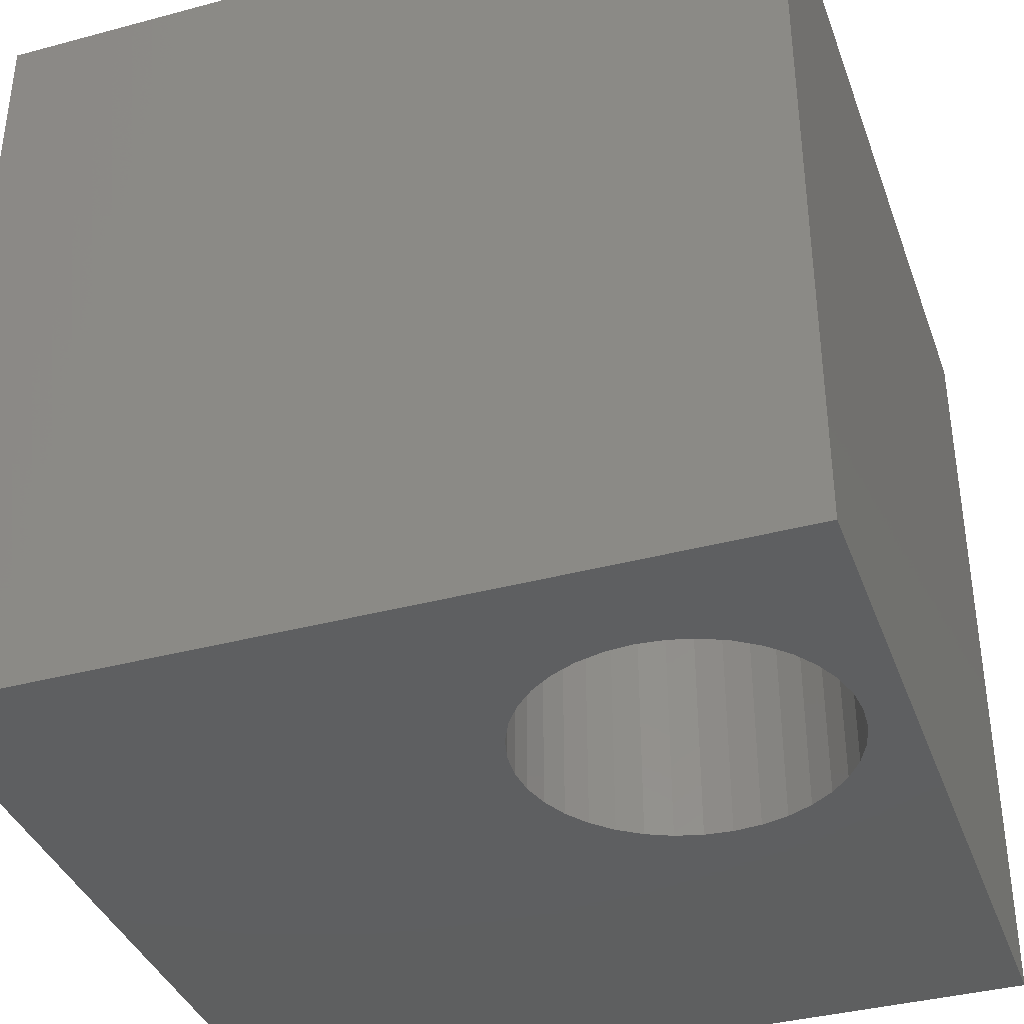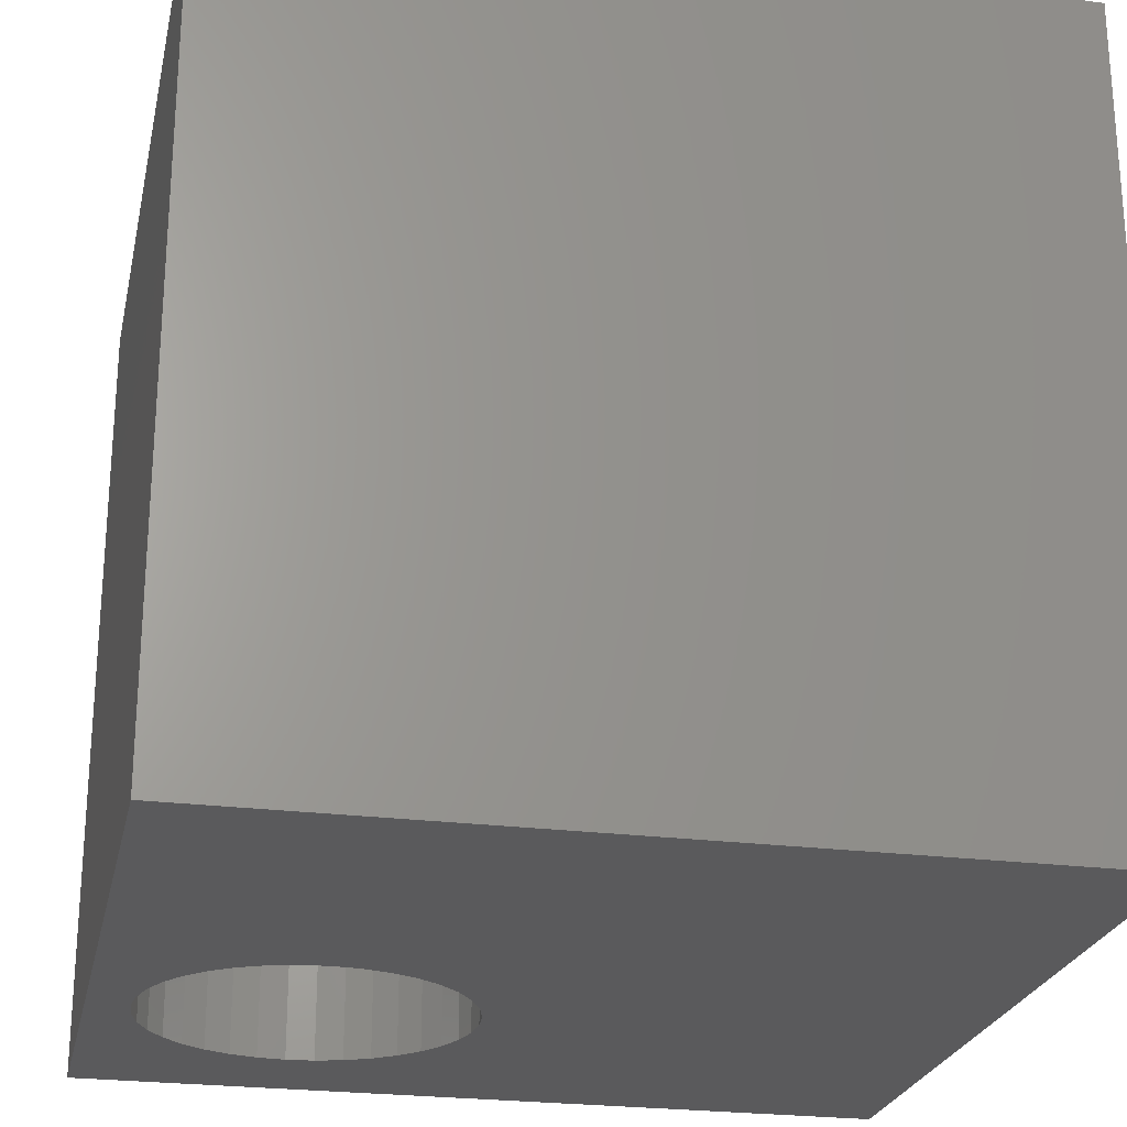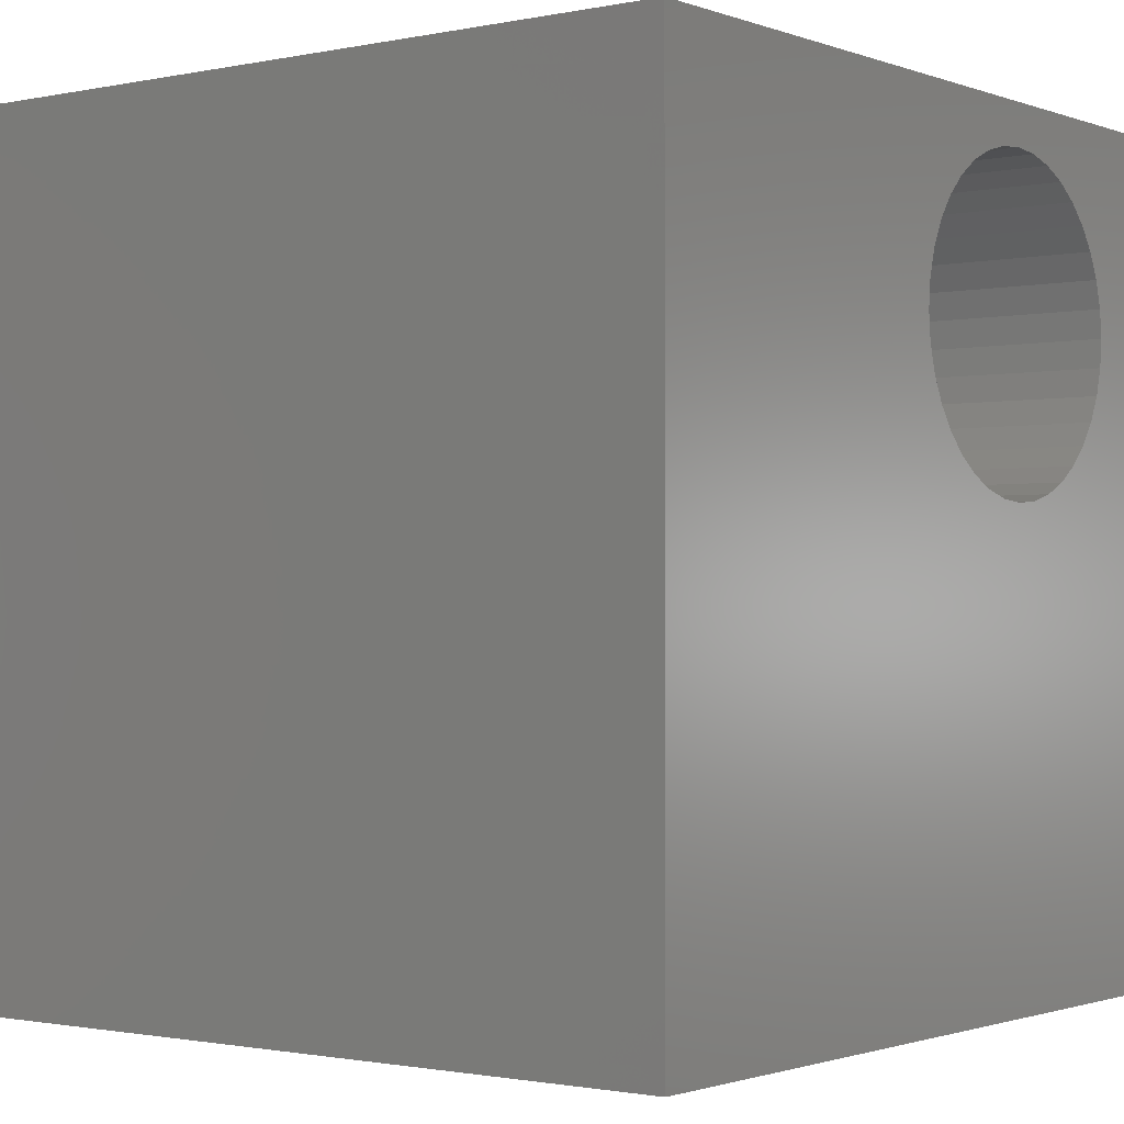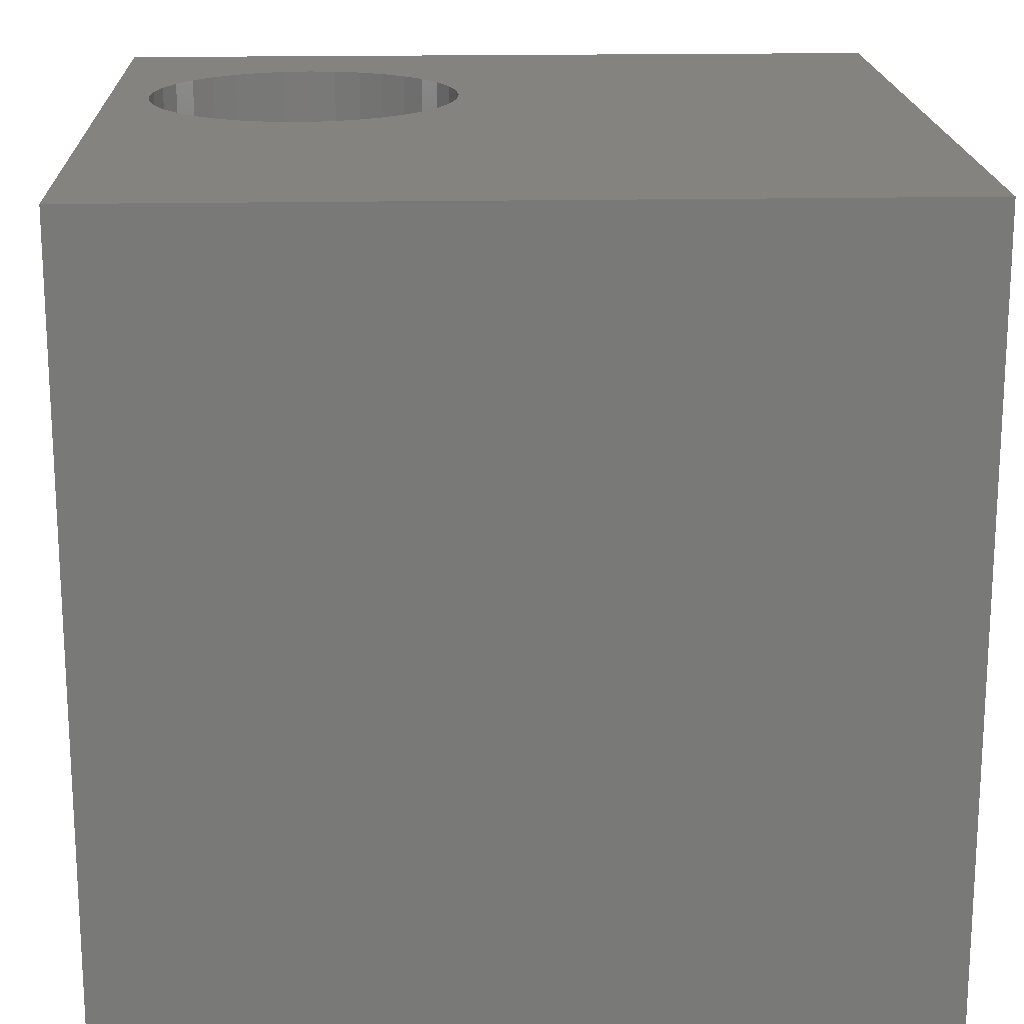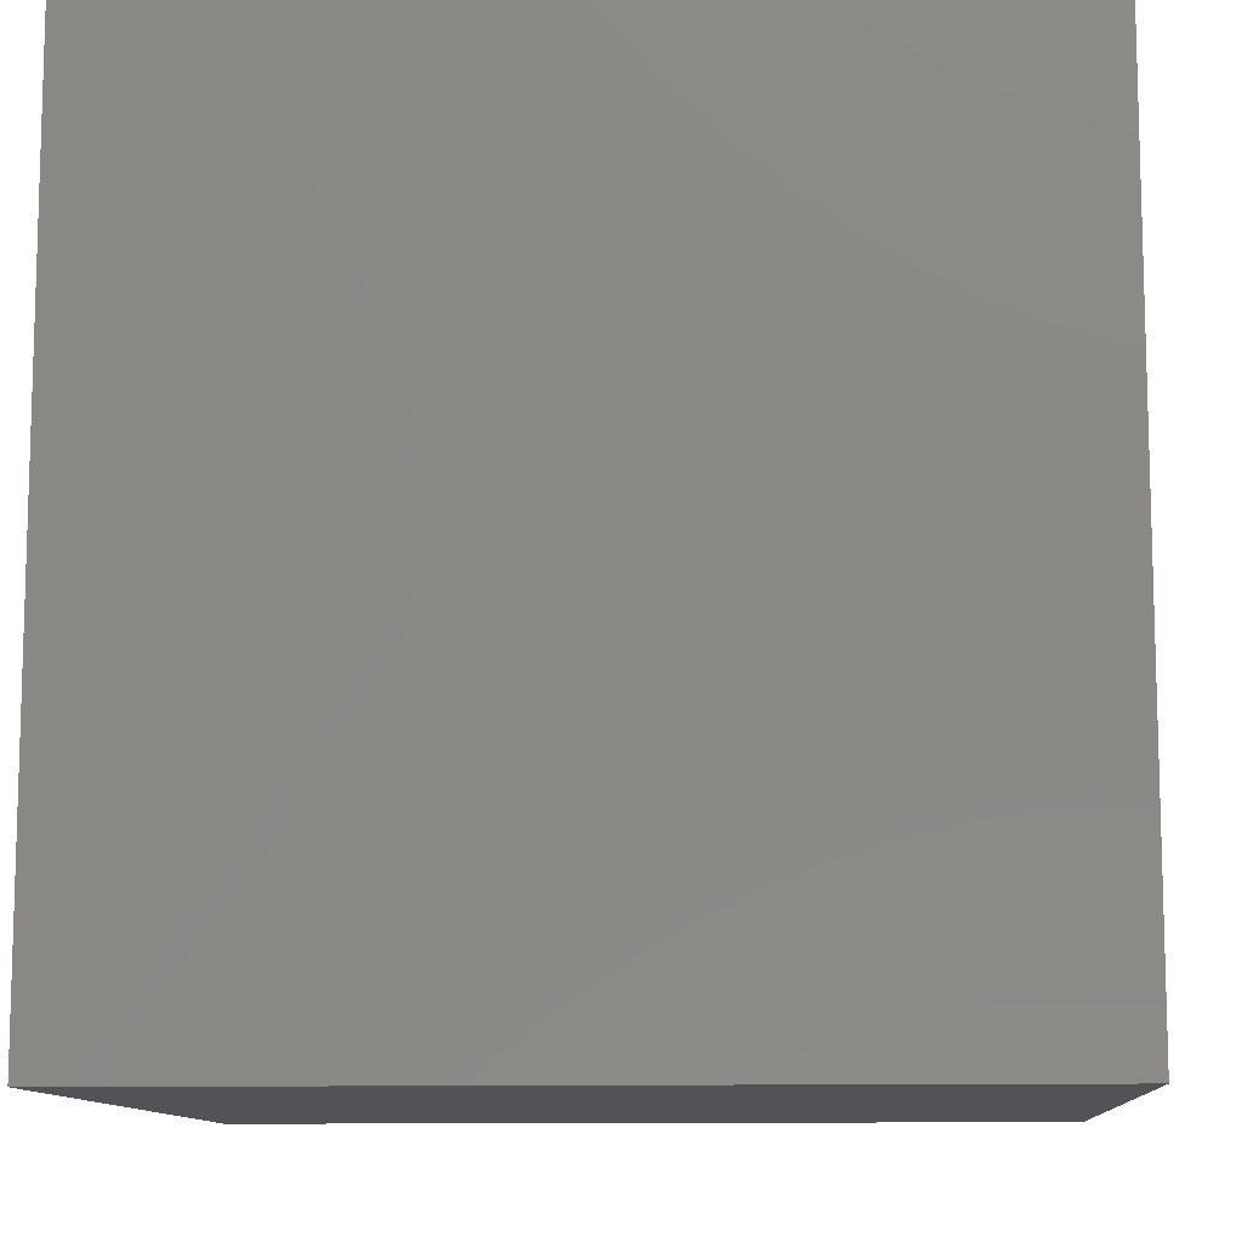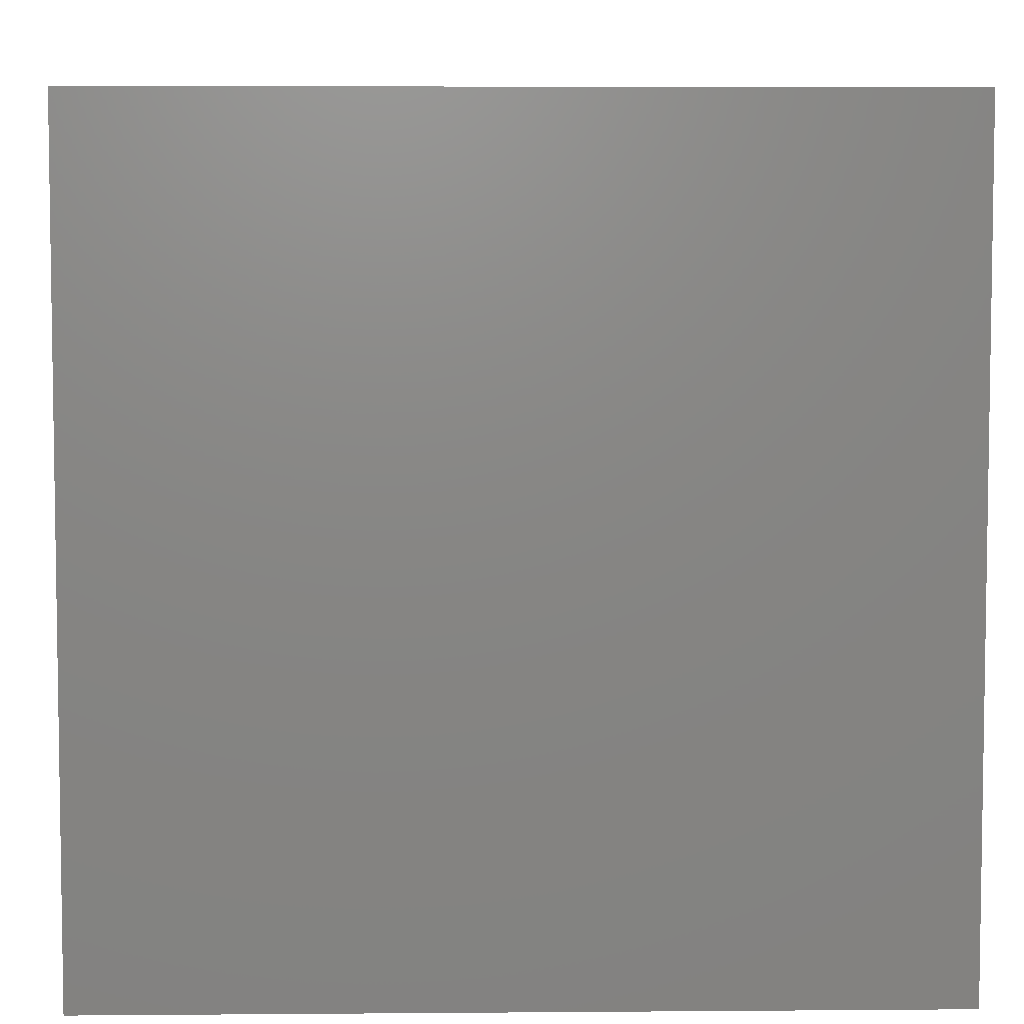
<metadata>
{"format":"stl","ext":"stl","renderer":"f3d","projection":"perspective","resolution":1024,"background":"white","views":[{"elev":-37.7,"azim":108.9,"up":"+Z"},{"elev":-24.4,"azim":-102.0,"up":"+Z"},{"elev":-1.3,"azim":-52.6,"up":"+Y"},{"elev":18.2,"azim":-92.2,"up":"+Z"},{"elev":-10.7,"azim":93.9,"up":"+Y"},{"elev":5.6,"azim":-91.4,"up":"+Y"}]}
</metadata>
<code>
# stl→obj: 80 verts, 160 faces
v 0 10 10
v 0 10 0
v 0 0 10
v 0 0 0
v 8.603 7.892 10
v 8.632 7.554 10
v 10 10 10
v 8.603 7.216 10
v 10 0 10
v 4.858 6.889 10
v 4.77 7.216 10
v 4.741 7.554 10
v 4.77 7.892 10
v 4.858 8.219 10
v 5.002 8.527 10
v 5.196 8.805 10
v 5.436 9.044 10
v 5.714 9.239 10
v 6.021 9.382 10
v 8.177 8.805 10
v 8.371 8.527 10
v 8.515 8.219 10
v 6.349 9.47 10
v 6.686 9.5 10
v 7.024 9.47 10
v 7.352 9.382 10
v 7.659 9.239 10
v 7.937 9.044 10
v 8.515 6.889 10
v 8.371 6.581 10
v 8.177 6.303 10
v 5.436 6.064 10
v 5.714 5.869 10
v 6.021 5.726 10
v 5.196 6.303 10
v 5.002 6.581 10
v 7.937 6.064 10
v 7.659 5.869 10
v 7.352 5.726 10
v 7.024 5.638 10
v 6.686 5.608 10
v 6.349 5.638 10
v 10 10 0
v 10 0 0
v 5.196 8.805 0
v 5.002 8.527 0
v 4.858 8.219 0
v 4.77 7.892 0
v 8.603 7.892 0
v 8.515 8.219 0
v 8.371 8.527 0
v 8.177 8.805 0
v 6.021 9.382 0
v 5.714 9.239 0
v 5.436 9.044 0
v 4.741 7.554 0
v 4.77 7.216 0
v 4.858 6.889 0
v 5.002 6.581 0
v 7.937 9.044 0
v 7.659 9.239 0
v 7.352 9.382 0
v 7.024 9.47 0
v 6.686 9.5 0
v 6.349 9.47 0
v 5.196 6.303 0
v 5.436 6.064 0
v 5.714 5.869 0
v 6.686 5.608 0
v 6.349 5.638 0
v 6.021 5.726 0
v 7.024 5.638 0
v 7.352 5.726 0
v 7.659 5.869 0
v 7.937 6.064 0
v 8.177 6.303 0
v 8.371 6.581 0
v 8.515 6.889 0
v 8.603 7.216 0
v 8.632 7.554 0
f 1 2 3
f 3 2 4
f 5 6 7
f 7 6 8
f 7 8 9
f 1 3 10
f 10 11 1
f 1 11 12
f 1 12 13
f 13 14 1
f 1 14 15
f 1 15 16
f 16 17 1
f 1 17 18
f 1 18 19
f 20 21 7
f 7 21 22
f 7 22 5
f 19 23 1
f 1 23 24
f 1 24 7
f 7 24 25
f 7 25 26
f 26 27 7
f 7 27 28
f 7 28 20
f 8 29 9
f 9 29 30
f 9 30 31
f 32 3 33
f 33 3 34
f 32 35 3
f 3 35 36
f 3 36 10
f 31 37 9
f 9 37 38
f 9 38 39
f 39 40 9
f 9 40 41
f 9 41 3
f 3 41 42
f 3 42 34
f 43 7 44
f 44 7 9
f 45 46 2
f 2 46 47
f 2 47 48
f 49 50 43
f 43 50 51
f 43 51 52
f 53 54 2
f 2 54 55
f 2 55 45
f 48 56 2
f 2 56 57
f 2 57 4
f 4 57 58
f 4 58 59
f 52 60 43
f 43 60 61
f 43 61 62
f 62 63 43
f 43 63 64
f 43 64 2
f 2 64 65
f 2 65 53
f 59 66 4
f 4 66 67
f 4 67 68
f 69 44 70
f 70 44 4
f 70 4 71
f 71 4 68
f 69 72 44
f 44 72 73
f 44 73 74
f 74 75 44
f 44 75 76
f 44 76 77
f 77 78 44
f 44 78 79
f 44 79 43
f 43 79 80
f 43 80 49
f 7 43 1
f 1 43 2
f 44 9 4
f 4 9 3
f 79 6 80
f 80 6 5
f 80 5 49
f 49 5 22
f 49 22 50
f 50 22 21
f 50 21 51
f 51 21 20
f 51 20 52
f 52 20 28
f 52 28 60
f 60 28 27
f 60 27 61
f 61 27 26
f 61 26 62
f 62 26 25
f 62 25 63
f 63 25 24
f 63 24 64
f 64 24 23
f 64 23 65
f 65 23 19
f 65 19 53
f 53 19 18
f 53 18 54
f 54 18 17
f 54 17 55
f 55 17 16
f 55 16 45
f 45 16 15
f 45 15 46
f 46 15 14
f 46 14 47
f 47 14 13
f 47 13 48
f 48 13 12
f 48 12 56
f 56 12 11
f 56 11 57
f 57 11 10
f 57 10 58
f 58 10 36
f 58 36 59
f 59 36 35
f 59 35 66
f 66 35 32
f 66 32 67
f 67 32 33
f 67 33 68
f 68 33 34
f 68 34 71
f 71 34 42
f 71 42 70
f 70 42 41
f 70 41 69
f 69 41 40
f 69 40 72
f 72 40 39
f 72 39 73
f 73 39 38
f 73 38 74
f 74 38 37
f 74 37 75
f 75 37 31
f 75 31 76
f 76 31 30
f 76 30 77
f 77 30 29
f 77 29 78
f 78 29 8
f 78 8 79
f 79 8 6

</code>
